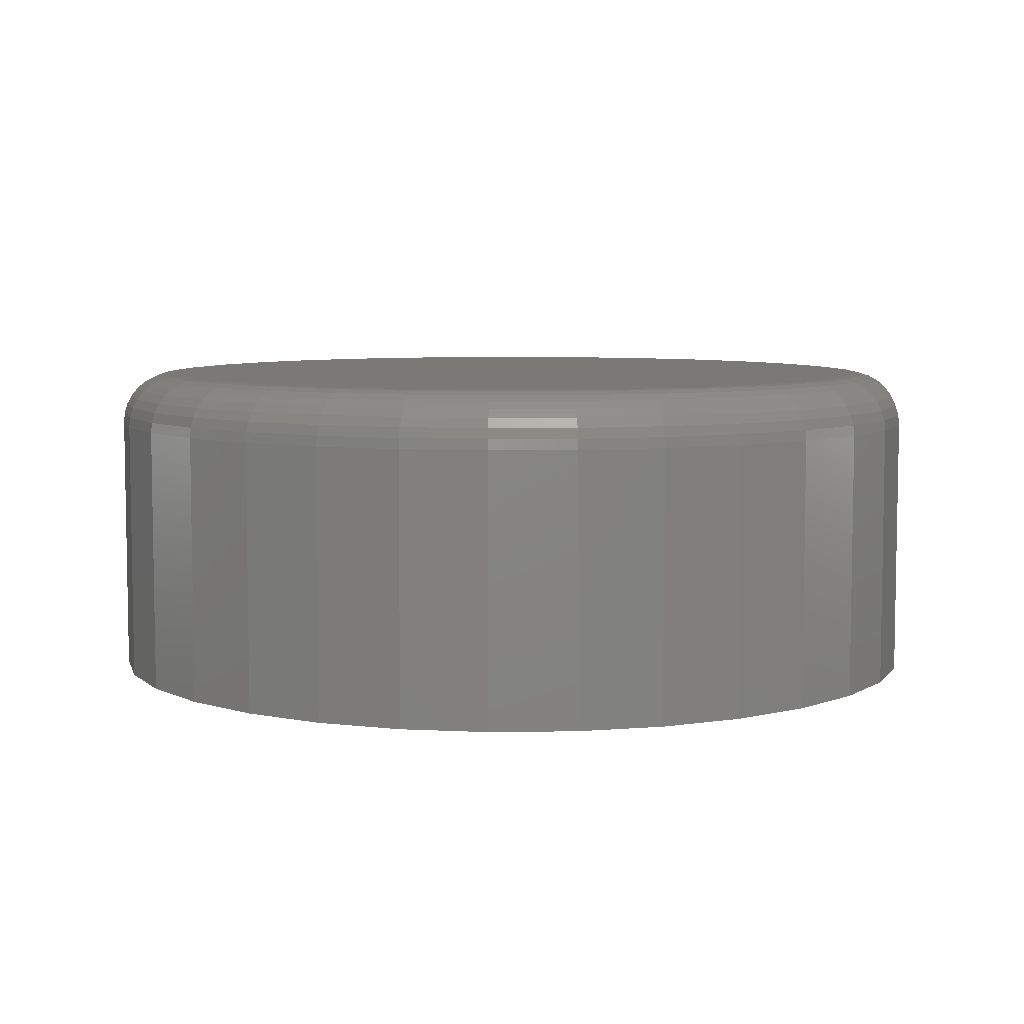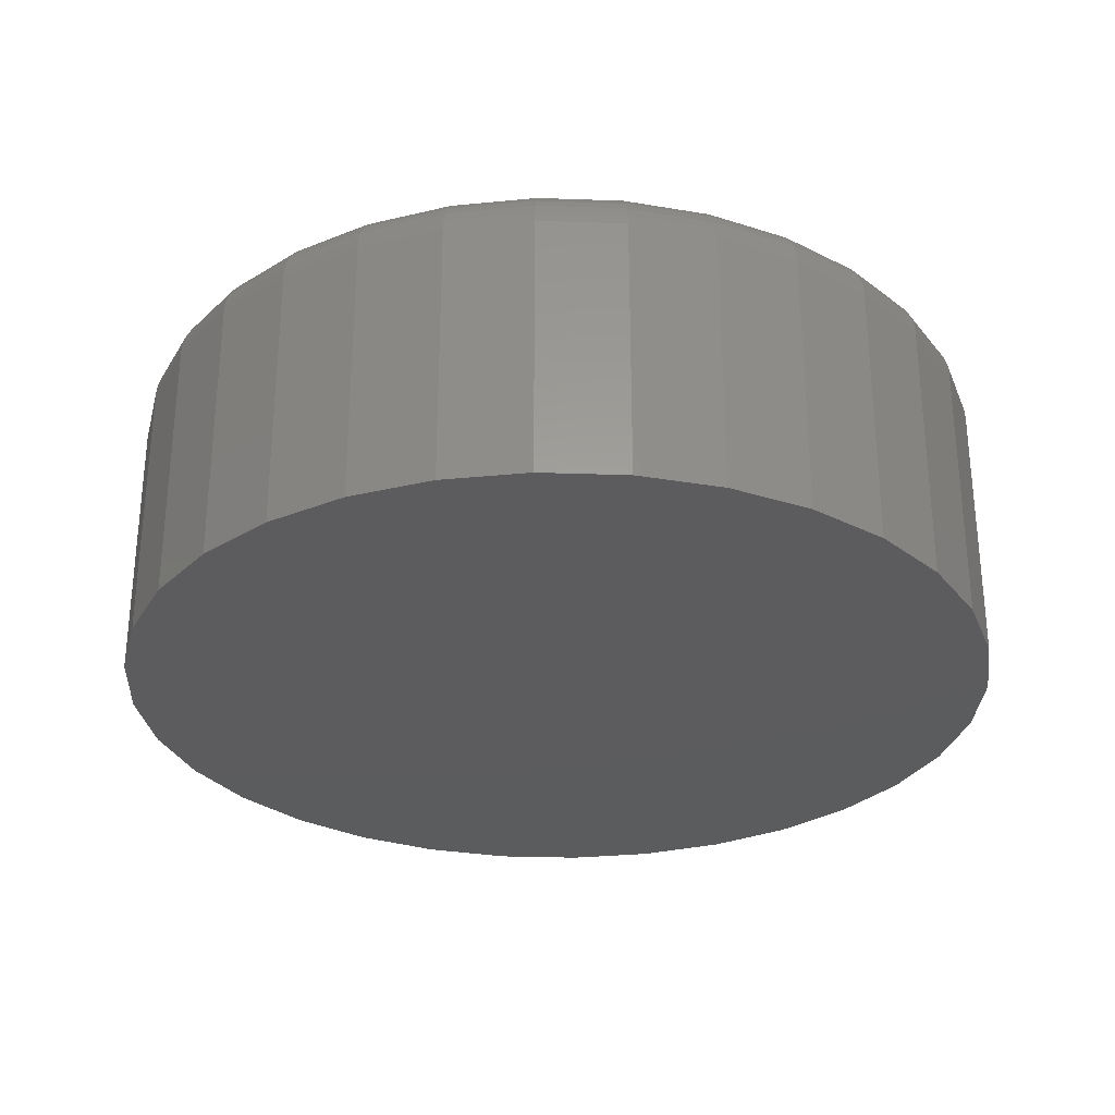
<metadata>
{"format":"stl","ext":"stl","renderer":"f3d","projection":"perspective","resolution":1024,"background":"white","views":[{"elev":6.5,"azim":3.0,"up":"+Y"},{"elev":-29.4,"azim":-132.3,"up":"+Y"}]}
</metadata>
<code>
# stl→obj: 320 verts, 636 faces
v 0.007895 8.414e-17 0.05535
v 0.01869 8.534e-17 0.05428
v -0.002903 8.294e-17 0.05428
v -0.01329 8.179e-17 0.05113
v 0.02907 8.649e-17 0.05113
v -0.02285 8.073e-17 0.04602
v 0.03864 8.756e-17 0.04602
v -0.03124 7.98e-17 0.03914
v 0.04703 8.849e-17 0.03914
v -0.03812 7.903e-17 0.03075
v 0.05391 8.925e-17 0.03075
v -0.04324 7.847e-17 0.02118
v 0.05903 8.982e-17 0.02118
v 0.05391 8.925e-17 -0.03075
v -0.03812 7.903e-17 -0.03075
v 0.05903 8.982e-17 -0.02118
v -0.03124 7.98e-17 -0.03914
v 0.04703 8.849e-17 -0.03914
v -0.02285 8.073e-17 -0.04602
v 0.03864 8.756e-17 -0.04602
v -0.01329 8.179e-17 -0.05113
v 0.02907 8.649e-17 -0.05113
v -0.002903 8.294e-17 -0.05428
v 0.01869 8.534e-17 -0.05428
v 0.007895 8.414e-17 -0.05535
v -0.04324 7.847e-17 -0.02118
v -0.04639 7.812e-17 -0.0108
v 0.06218 9.017e-17 -0.0108
v -0.04745 7.8e-17 -1.349e-16
v 0.06324 9.029e-17 -1.129e-16
v -0.04639 7.812e-17 0.0108
v 0.06218 9.017e-17 0.0108
v 0.07105 -0.007812 -3.056e-16
v 0.07105 -0.04688 -9.648e-18
v 0.06984 -0.007812 -0.01232
v 0.06984 -0.04688 -0.01232
v 0.06625 -0.007812 -0.02417
v 0.06625 -0.04688 -0.02417
v 0.06041 -0.007812 -0.03509
v 0.06041 -0.04688 -0.03509
v 0.05255 -0.007812 -0.04466
v 0.05255 -0.04688 -0.04466
v 0.04298 -0.007812 -0.05251
v 0.04298 -0.04688 -0.05251
v 0.03206 -0.007812 -0.05835
v 0.03206 -0.04688 -0.05835
v 0.02022 -0.007812 -0.06194
v 0.02022 -0.04688 -0.06194
v 0.007895 -0.007812 -0.06316
v 0.007895 -0.04688 -0.06316
v -0.004427 -0.007812 -0.06194
v -0.004427 -0.04688 -0.06194
v -0.01627 -0.007812 -0.05835
v -0.01627 -0.04688 -0.05835
v -0.02719 -0.007812 -0.05251
v -0.02719 -0.04688 -0.05251
v -0.03676 -0.007812 -0.04466
v -0.03676 -0.04688 -0.04466
v -0.04462 -0.007812 -0.03509
v -0.04462 -0.04688 -0.03509
v -0.05046 -0.007812 -0.02417
v -0.05046 -0.04688 -0.02417
v -0.05405 -0.007812 -0.01232
v -0.05405 -0.04688 -0.01232
v -0.05526 -0.007812 -1.934e-17
v -0.05526 -0.04688 -1.934e-17
v -0.05405 -0.007812 0.01232
v -0.05405 -0.04688 0.01232
v -0.05046 -0.007812 0.02417
v -0.05046 -0.04688 0.02417
v -0.04462 -0.007812 0.03509
v -0.04462 -0.04688 0.03509
v -0.03676 -0.007812 0.04466
v -0.03676 -0.04688 0.04466
v -0.02719 -0.007812 0.05251
v -0.02719 -0.04688 0.05251
v -0.01627 -0.007812 0.05835
v -0.01627 -0.04688 0.05835
v -0.004427 -0.007812 0.06194
v -0.004427 -0.04688 0.06194
v 0.007895 -0.007812 0.06316
v 0.007895 -0.04688 0.06316
v 0.02022 -0.007812 0.06194
v 0.02022 -0.04688 0.06194
v 0.03206 -0.007812 0.05835
v 0.03206 -0.04688 0.05835
v 0.04298 -0.007812 0.05251
v 0.04298 -0.04688 0.05251
v 0.05255 -0.007812 0.04466
v 0.05255 -0.04688 0.04466
v 0.06041 -0.007812 0.03509
v 0.06041 -0.04688 0.03509
v 0.06625 -0.007812 0.02417
v 0.06625 -0.04688 0.02417
v 0.06984 -0.007812 0.01232
v 0.06984 -0.04688 0.01232
v -0.05511 -0.006288 -1.353e-16
v -0.0539 -0.006288 0.01229
v -0.05467 -0.004823 -1.353e-16
v -0.05347 -0.004823 0.01221
v -0.05395 -0.003472 -1.353e-16
v -0.05276 -0.003472 0.01206
v -0.05297 -0.002288 -1.318e-16
v -0.05181 -0.002288 0.01188
v -0.05179 -0.001317 -1.318e-16
v -0.05064 -0.001317 0.01164
v -0.05044 -0.0005947 -1.318e-16
v -0.04932 -0.0005947 0.01138
v -0.04897 -0.0001501 -1.283e-16
v -0.04788 -0.0001501 0.01109
v 0.06969 -0.006288 0.01229
v 0.0709 -0.006288 -1.804e-16
v 0.06926 -0.004823 0.01221
v 0.07046 -0.004823 -1.839e-16
v 0.06855 -0.003472 0.01206
v 0.06974 -0.003472 -1.804e-16
v 0.06759 -0.002288 0.01188
v 0.06876 -0.002288 -1.769e-16
v 0.06643 -0.001317 0.01164
v 0.06758 -0.001317 -1.734e-16
v 0.06511 -0.0005947 0.01138
v 0.06623 -0.0005947 -1.769e-16
v 0.06367 -0.0001501 0.01109
v 0.06476 -0.0001501 -1.7e-16
v 0.06611 -0.006288 0.02411
v 0.0657 -0.004823 0.02394
v 0.06503 -0.003472 0.02367
v 0.06413 -0.002288 0.02329
v 0.06304 -0.001317 0.02284
v 0.06179 -0.0005947 0.02232
v 0.06044 -0.0001501 0.02176
v 0.06028 -0.006288 0.03501
v 0.05991 -0.004823 0.03476
v 0.05931 -0.003472 0.03436
v 0.05851 -0.002288 0.03382
v 0.05752 -0.001317 0.03316
v 0.0564 -0.0005947 0.03241
v 0.05518 -0.0001501 0.0316
v 0.05245 -0.006288 0.04455
v 0.05213 -0.004823 0.04424
v 0.05162 -0.003472 0.04373
v 0.05094 -0.002288 0.04304
v 0.0501 -0.001317 0.0422
v 0.04914 -0.0005947 0.04125
v 0.04811 -0.0001501 0.04021
v 0.0429 -0.006288 0.05239
v 0.04265 -0.004823 0.05202
v 0.04225 -0.003472 0.05142
v 0.04171 -0.002288 0.05061
v 0.04105 -0.001317 0.04963
v 0.0403 -0.0005947 0.0485
v 0.03949 -0.0001501 0.04729
v 0.03201 -0.006288 0.05821
v 0.03184 -0.004823 0.0578
v 0.03156 -0.003472 0.05713
v 0.03119 -0.002288 0.05624
v 0.03074 -0.001317 0.05514
v 0.03022 -0.0005947 0.05389
v 0.02966 -0.0001501 0.05254
v 0.02019 -0.006288 0.0618
v 0.0201 -0.004823 0.06136
v 0.01996 -0.003472 0.06065
v 0.01977 -0.002288 0.0597
v 0.01954 -0.001317 0.05854
v 0.01928 -0.0005947 0.05721
v 0.01899 -0.0001501 0.05578
v 0.007895 -0.006288 0.06301
v 0.007895 -0.004823 0.06256
v 0.007895 -0.003472 0.06184
v 0.007895 -0.002288 0.06087
v 0.007895 -0.001317 0.05969
v 0.007895 -0.0005947 0.05834
v 0.007895 -0.0001501 0.05687
v -0.004397 -0.006288 0.0618
v -0.004311 -0.004823 0.06136
v -0.00417 -0.003472 0.06065
v -0.00398 -0.002288 0.0597
v -0.003749 -0.001317 0.05854
v -0.003486 -0.0005947 0.05721
v -0.0032 -0.0001501 0.05578
v -0.01622 -0.006288 0.05821
v -0.01605 -0.004823 0.0578
v -0.01577 -0.003472 0.05713
v -0.0154 -0.002288 0.05624
v -0.01495 -0.001317 0.05514
v -0.01443 -0.0005947 0.05389
v -0.01387 -0.0001501 0.05254
v -0.02711 -0.006288 0.05239
v -0.02686 -0.004823 0.05202
v -0.02646 -0.003472 0.05142
v -0.02592 -0.002288 0.05061
v -0.02526 -0.001317 0.04963
v -0.02451 -0.0005947 0.0485
v -0.0237 -0.0001501 0.04729
v -0.03666 -0.006288 0.04455
v -0.03634 -0.004823 0.04424
v -0.03583 -0.003472 0.04373
v -0.03515 -0.002288 0.04304
v -0.03431 -0.001317 0.0422
v -0.03335 -0.0005947 0.04125
v -0.03232 -0.0001501 0.04021
v -0.04449 -0.006288 0.03501
v -0.04412 -0.004823 0.03476
v -0.04352 -0.003472 0.03436
v -0.04272 -0.002288 0.03382
v -0.04173 -0.001317 0.03316
v -0.04061 -0.0005947 0.03241
v -0.03939 -0.0001501 0.0316
v -0.05032 -0.006288 0.02411
v -0.04991 -0.004823 0.02394
v -0.04924 -0.003472 0.02367
v -0.04834 -0.002288 0.02329
v -0.04725 -0.001317 0.02284
v -0.046 -0.0005947 0.02232
v -0.04465 -0.0001501 0.02176
v 0.06969 -0.006288 -0.01229
v 0.06926 -0.004823 -0.01221
v 0.06855 -0.003472 -0.01206
v 0.06759 -0.002288 -0.01188
v 0.06643 -0.001317 -0.01164
v 0.06511 -0.0005947 -0.01138
v 0.06367 -0.0001501 -0.01109
v -0.0539 -0.006288 -0.01229
v -0.05347 -0.004823 -0.01221
v -0.05276 -0.003472 -0.01206
v -0.05181 -0.002288 -0.01188
v -0.05064 -0.001317 -0.01164
v -0.04932 -0.0005947 -0.01138
v -0.04788 -0.0001501 -0.01109
v -0.05032 -0.006288 -0.02411
v -0.04991 -0.004823 -0.02394
v -0.04924 -0.003472 -0.02367
v -0.04834 -0.002288 -0.02329
v -0.04725 -0.001317 -0.02284
v -0.046 -0.0005947 -0.02232
v -0.04465 -0.0001501 -0.02176
v -0.04449 -0.006288 -0.03501
v -0.04412 -0.004823 -0.03476
v -0.04352 -0.003472 -0.03436
v -0.04272 -0.002288 -0.03382
v -0.04173 -0.001317 -0.03316
v -0.04061 -0.0005947 -0.03241
v -0.03939 -0.0001501 -0.0316
v -0.03666 -0.006288 -0.04455
v -0.03634 -0.004823 -0.04424
v -0.03583 -0.003472 -0.04373
v -0.03515 -0.002288 -0.04304
v -0.03431 -0.001317 -0.0422
v -0.03335 -0.0005947 -0.04125
v -0.03232 -0.0001501 -0.04021
v -0.02711 -0.006288 -0.05239
v -0.02686 -0.004823 -0.05202
v -0.02646 -0.003472 -0.05142
v -0.02592 -0.002288 -0.05061
v -0.02526 -0.001317 -0.04963
v -0.02451 -0.0005947 -0.0485
v -0.0237 -0.0001501 -0.04729
v -0.01622 -0.006288 -0.05821
v -0.01605 -0.004823 -0.0578
v -0.01577 -0.003472 -0.05713
v -0.0154 -0.002288 -0.05624
v -0.01495 -0.001317 -0.05514
v -0.01443 -0.0005947 -0.05389
v -0.01387 -0.0001501 -0.05254
v -0.004397 -0.006288 -0.0618
v -0.004311 -0.004823 -0.06136
v -0.00417 -0.003472 -0.06065
v -0.00398 -0.002288 -0.0597
v -0.003749 -0.001317 -0.05854
v -0.003486 -0.0005947 -0.05721
v -0.0032 -0.0001501 -0.05578
v 0.007895 -0.006288 -0.06301
v 0.007895 -0.004823 -0.06256
v 0.007895 -0.003472 -0.06184
v 0.007895 -0.002288 -0.06087
v 0.007895 -0.001317 -0.05969
v 0.007895 -0.0005947 -0.05834
v 0.007895 -0.0001501 -0.05687
v 0.02019 -0.006288 -0.0618
v 0.0201 -0.004823 -0.06136
v 0.01996 -0.003472 -0.06065
v 0.01977 -0.002288 -0.0597
v 0.01954 -0.001317 -0.05854
v 0.01928 -0.0005947 -0.05721
v 0.01899 -0.0001501 -0.05578
v 0.03201 -0.006288 -0.05821
v 0.03184 -0.004823 -0.0578
v 0.03156 -0.003472 -0.05713
v 0.03119 -0.002288 -0.05624
v 0.03074 -0.001317 -0.05514
v 0.03022 -0.0005947 -0.05389
v 0.02966 -0.0001501 -0.05254
v 0.0429 -0.006288 -0.05239
v 0.04265 -0.004823 -0.05202
v 0.04225 -0.003472 -0.05142
v 0.04171 -0.002288 -0.05061
v 0.04105 -0.001317 -0.04963
v 0.0403 -0.0005947 -0.0485
v 0.03949 -0.0001501 -0.04729
v 0.05245 -0.006288 -0.04455
v 0.05213 -0.004823 -0.04424
v 0.05162 -0.003472 -0.04373
v 0.05094 -0.002288 -0.04304
v 0.0501 -0.001317 -0.0422
v 0.04914 -0.0005947 -0.04125
v 0.04811 -0.0001501 -0.04021
v 0.06028 -0.006288 -0.03501
v 0.05991 -0.004823 -0.03476
v 0.05931 -0.003472 -0.03436
v 0.05851 -0.002288 -0.03382
v 0.05752 -0.001317 -0.03316
v 0.0564 -0.0005947 -0.03241
v 0.05518 -0.0001501 -0.0316
v 0.06611 -0.006288 -0.02411
v 0.0657 -0.004823 -0.02394
v 0.06503 -0.003472 -0.02367
v 0.06413 -0.002288 -0.02329
v 0.06304 -0.001317 -0.02284
v 0.06179 -0.0005947 -0.02232
v 0.06044 -0.0001501 -0.02176
f 1 2 3
f 4 3 2
f 5 4 2
f 6 4 5
f 7 6 5
f 8 6 7
f 9 8 7
f 10 8 9
f 11 10 9
f 12 10 11
f 13 12 11
f 14 15 16
f 17 15 14
f 18 17 14
f 19 17 18
f 20 19 18
f 21 19 20
f 22 21 20
f 23 21 22
f 24 23 22
f 25 23 24
f 15 26 16
f 16 26 27
f 16 27 28
f 28 27 29
f 28 29 30
f 30 29 31
f 30 31 32
f 32 31 12
f 32 12 13
f 33 34 35
f 35 34 36
f 35 36 37
f 37 36 38
f 37 38 39
f 39 38 40
f 39 40 41
f 41 40 42
f 41 42 43
f 43 42 44
f 43 44 45
f 45 44 46
f 45 46 47
f 47 46 48
f 47 48 49
f 49 48 50
f 49 50 51
f 51 50 52
f 51 52 53
f 53 52 54
f 53 54 55
f 55 54 56
f 55 56 57
f 57 56 58
f 57 58 59
f 59 58 60
f 59 60 61
f 61 60 62
f 61 62 63
f 63 62 64
f 63 64 65
f 65 64 66
f 65 66 67
f 67 66 68
f 67 68 69
f 69 68 70
f 69 70 71
f 71 70 72
f 71 72 73
f 73 72 74
f 73 74 75
f 75 74 76
f 75 76 77
f 77 76 78
f 77 78 79
f 79 78 80
f 79 80 81
f 81 80 82
f 81 82 83
f 83 82 84
f 83 84 85
f 85 84 86
f 85 86 87
f 87 86 88
f 87 88 89
f 89 88 90
f 89 90 91
f 91 90 92
f 91 92 93
f 93 92 94
f 93 94 95
f 95 94 96
f 95 96 33
f 33 96 34
f 65 67 97
f 97 67 98
f 97 98 99
f 99 98 100
f 99 100 101
f 101 100 102
f 101 102 103
f 103 102 104
f 103 104 105
f 105 104 106
f 105 106 107
f 107 106 108
f 107 108 109
f 109 108 110
f 109 110 29
f 29 110 31
f 95 33 111
f 111 33 112
f 111 112 113
f 113 112 114
f 113 114 115
f 115 114 116
f 115 116 117
f 117 116 118
f 117 118 119
f 119 118 120
f 119 120 121
f 121 120 122
f 121 122 123
f 123 122 124
f 123 124 32
f 32 124 30
f 93 95 125
f 125 95 111
f 125 111 126
f 126 111 113
f 126 113 127
f 127 113 115
f 127 115 128
f 128 115 117
f 128 117 129
f 129 117 119
f 129 119 130
f 130 119 121
f 130 121 131
f 131 121 123
f 131 123 13
f 13 123 32
f 91 93 132
f 132 93 125
f 132 125 133
f 133 125 126
f 133 126 134
f 134 126 127
f 134 127 135
f 135 127 128
f 135 128 136
f 136 128 129
f 136 129 137
f 137 129 130
f 137 130 138
f 138 130 131
f 138 131 11
f 11 131 13
f 89 91 139
f 139 91 132
f 139 132 140
f 140 132 133
f 140 133 141
f 141 133 134
f 141 134 142
f 142 134 135
f 142 135 143
f 143 135 136
f 143 136 144
f 144 136 137
f 144 137 145
f 145 137 138
f 145 138 9
f 9 138 11
f 87 89 146
f 146 89 139
f 146 139 147
f 147 139 140
f 147 140 148
f 148 140 141
f 148 141 149
f 149 141 142
f 149 142 150
f 150 142 143
f 150 143 151
f 151 143 144
f 151 144 152
f 152 144 145
f 152 145 7
f 7 145 9
f 85 87 153
f 153 87 146
f 153 146 154
f 154 146 147
f 154 147 155
f 155 147 148
f 155 148 156
f 156 148 149
f 156 149 157
f 157 149 150
f 157 150 158
f 158 150 151
f 158 151 159
f 159 151 152
f 159 152 5
f 5 152 7
f 83 85 160
f 160 85 153
f 160 153 161
f 161 153 154
f 161 154 162
f 162 154 155
f 162 155 163
f 163 155 156
f 163 156 164
f 164 156 157
f 164 157 165
f 165 157 158
f 165 158 166
f 166 158 159
f 166 159 2
f 2 159 5
f 81 83 167
f 167 83 160
f 167 160 168
f 168 160 161
f 168 161 169
f 169 161 162
f 169 162 170
f 170 162 163
f 170 163 171
f 171 163 164
f 171 164 172
f 172 164 165
f 172 165 173
f 173 165 166
f 173 166 1
f 1 166 2
f 79 81 174
f 174 81 167
f 174 167 175
f 175 167 168
f 175 168 176
f 176 168 169
f 176 169 177
f 177 169 170
f 177 170 178
f 178 170 171
f 178 171 179
f 179 171 172
f 179 172 180
f 180 172 173
f 180 173 3
f 3 173 1
f 77 79 181
f 181 79 174
f 181 174 182
f 182 174 175
f 182 175 183
f 183 175 176
f 183 176 184
f 184 176 177
f 184 177 185
f 185 177 178
f 185 178 186
f 186 178 179
f 186 179 187
f 187 179 180
f 187 180 4
f 4 180 3
f 75 77 188
f 188 77 181
f 188 181 189
f 189 181 182
f 189 182 190
f 190 182 183
f 190 183 191
f 191 183 184
f 191 184 192
f 192 184 185
f 192 185 193
f 193 185 186
f 193 186 194
f 194 186 187
f 194 187 6
f 6 187 4
f 73 75 195
f 195 75 188
f 195 188 196
f 196 188 189
f 196 189 197
f 197 189 190
f 197 190 198
f 198 190 191
f 198 191 199
f 199 191 192
f 199 192 200
f 200 192 193
f 200 193 201
f 201 193 194
f 201 194 8
f 8 194 6
f 71 73 202
f 202 73 195
f 202 195 203
f 203 195 196
f 203 196 204
f 204 196 197
f 204 197 205
f 205 197 198
f 205 198 206
f 206 198 199
f 206 199 207
f 207 199 200
f 207 200 208
f 208 200 201
f 208 201 10
f 10 201 8
f 69 71 209
f 209 71 202
f 209 202 210
f 210 202 203
f 210 203 211
f 211 203 204
f 211 204 212
f 212 204 205
f 212 205 213
f 213 205 206
f 213 206 214
f 214 206 207
f 214 207 215
f 215 207 208
f 215 208 12
f 12 208 10
f 67 69 98
f 98 69 209
f 98 209 100
f 100 209 210
f 100 210 102
f 102 210 211
f 102 211 104
f 104 211 212
f 104 212 106
f 106 212 213
f 106 213 108
f 108 213 214
f 108 214 110
f 110 214 215
f 110 215 31
f 31 215 12
f 33 35 112
f 112 35 216
f 112 216 114
f 114 216 217
f 114 217 116
f 116 217 218
f 116 218 118
f 118 218 219
f 118 219 120
f 120 219 220
f 120 220 122
f 122 220 221
f 122 221 124
f 124 221 222
f 124 222 30
f 30 222 28
f 63 65 223
f 223 65 97
f 223 97 224
f 224 97 99
f 224 99 225
f 225 99 101
f 225 101 226
f 226 101 103
f 226 103 227
f 227 103 105
f 227 105 228
f 228 105 107
f 228 107 229
f 229 107 109
f 229 109 27
f 27 109 29
f 61 63 230
f 230 63 223
f 230 223 231
f 231 223 224
f 231 224 232
f 232 224 225
f 232 225 233
f 233 225 226
f 233 226 234
f 234 226 227
f 234 227 235
f 235 227 228
f 235 228 236
f 236 228 229
f 236 229 26
f 26 229 27
f 59 61 237
f 237 61 230
f 237 230 238
f 238 230 231
f 238 231 239
f 239 231 232
f 239 232 240
f 240 232 233
f 240 233 241
f 241 233 234
f 241 234 242
f 242 234 235
f 242 235 243
f 243 235 236
f 243 236 15
f 15 236 26
f 57 59 244
f 244 59 237
f 244 237 245
f 245 237 238
f 245 238 246
f 246 238 239
f 246 239 247
f 247 239 240
f 247 240 248
f 248 240 241
f 248 241 249
f 249 241 242
f 249 242 250
f 250 242 243
f 250 243 17
f 17 243 15
f 55 57 251
f 251 57 244
f 251 244 252
f 252 244 245
f 252 245 253
f 253 245 246
f 253 246 254
f 254 246 247
f 254 247 255
f 255 247 248
f 255 248 256
f 256 248 249
f 256 249 257
f 257 249 250
f 257 250 19
f 19 250 17
f 53 55 258
f 258 55 251
f 258 251 259
f 259 251 252
f 259 252 260
f 260 252 253
f 260 253 261
f 261 253 254
f 261 254 262
f 262 254 255
f 262 255 263
f 263 255 256
f 263 256 264
f 264 256 257
f 264 257 21
f 21 257 19
f 51 53 265
f 265 53 258
f 265 258 266
f 266 258 259
f 266 259 267
f 267 259 260
f 267 260 268
f 268 260 261
f 268 261 269
f 269 261 262
f 269 262 270
f 270 262 263
f 270 263 271
f 271 263 264
f 271 264 23
f 23 264 21
f 49 51 272
f 272 51 265
f 272 265 273
f 273 265 266
f 273 266 274
f 274 266 267
f 274 267 275
f 275 267 268
f 275 268 276
f 276 268 269
f 276 269 277
f 277 269 270
f 277 270 278
f 278 270 271
f 278 271 25
f 25 271 23
f 47 49 279
f 279 49 272
f 279 272 280
f 280 272 273
f 280 273 281
f 281 273 274
f 281 274 282
f 282 274 275
f 282 275 283
f 283 275 276
f 283 276 284
f 284 276 277
f 284 277 285
f 285 277 278
f 285 278 24
f 24 278 25
f 45 47 286
f 286 47 279
f 286 279 287
f 287 279 280
f 287 280 288
f 288 280 281
f 288 281 289
f 289 281 282
f 289 282 290
f 290 282 283
f 290 283 291
f 291 283 284
f 291 284 292
f 292 284 285
f 292 285 22
f 22 285 24
f 43 45 293
f 293 45 286
f 293 286 294
f 294 286 287
f 294 287 295
f 295 287 288
f 295 288 296
f 296 288 289
f 296 289 297
f 297 289 290
f 297 290 298
f 298 290 291
f 298 291 299
f 299 291 292
f 299 292 20
f 20 292 22
f 41 43 300
f 300 43 293
f 300 293 301
f 301 293 294
f 301 294 302
f 302 294 295
f 302 295 303
f 303 295 296
f 303 296 304
f 304 296 297
f 304 297 305
f 305 297 298
f 305 298 306
f 306 298 299
f 306 299 18
f 18 299 20
f 39 41 307
f 307 41 300
f 307 300 308
f 308 300 301
f 308 301 309
f 309 301 302
f 309 302 310
f 310 302 303
f 310 303 311
f 311 303 304
f 311 304 312
f 312 304 305
f 312 305 313
f 313 305 306
f 313 306 14
f 14 306 18
f 37 39 314
f 314 39 307
f 314 307 315
f 315 307 308
f 315 308 316
f 316 308 309
f 316 309 317
f 317 309 310
f 317 310 318
f 318 310 311
f 318 311 319
f 319 311 312
f 319 312 320
f 320 312 313
f 320 313 16
f 16 313 14
f 35 37 216
f 216 37 314
f 216 314 217
f 217 314 315
f 217 315 218
f 218 315 316
f 218 316 219
f 219 316 317
f 219 317 220
f 220 317 318
f 220 318 221
f 221 318 319
f 221 319 222
f 222 319 320
f 222 320 28
f 28 320 16
f 80 84 82
f 84 80 78
f 84 78 86
f 86 78 76
f 86 76 88
f 88 76 74
f 88 74 90
f 90 74 72
f 90 72 92
f 40 58 42
f 42 58 56
f 42 56 44
f 44 56 54
f 44 54 46
f 46 54 52
f 46 52 48
f 48 52 50
f 92 72 94
f 94 72 70
f 94 70 96
f 96 70 68
f 96 68 34
f 34 68 66
f 34 66 36
f 36 66 64
f 36 64 38
f 38 64 62
f 38 62 40
f 40 62 60
f 40 60 58

</code>
